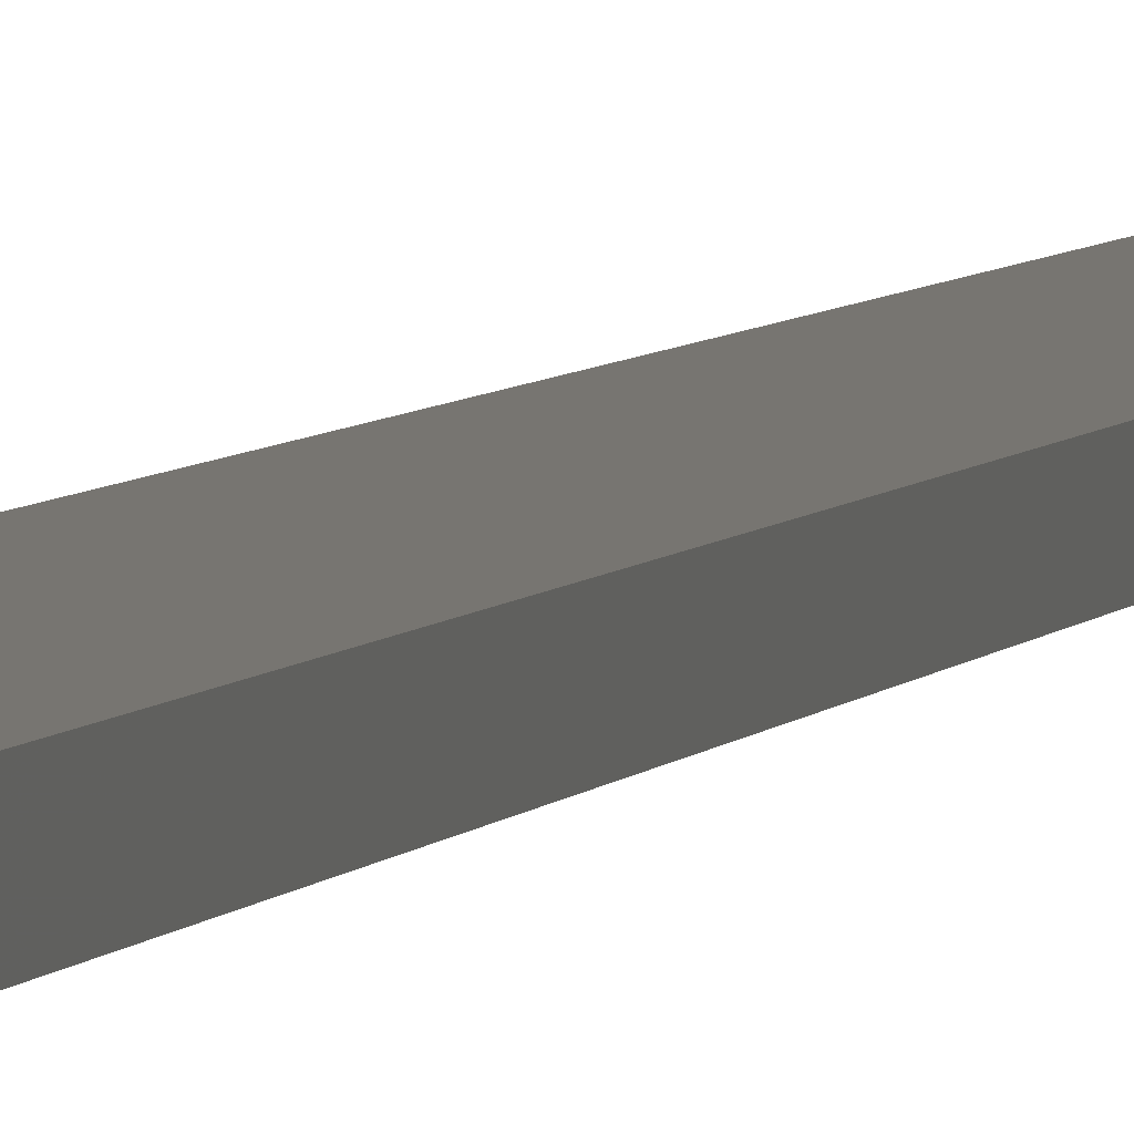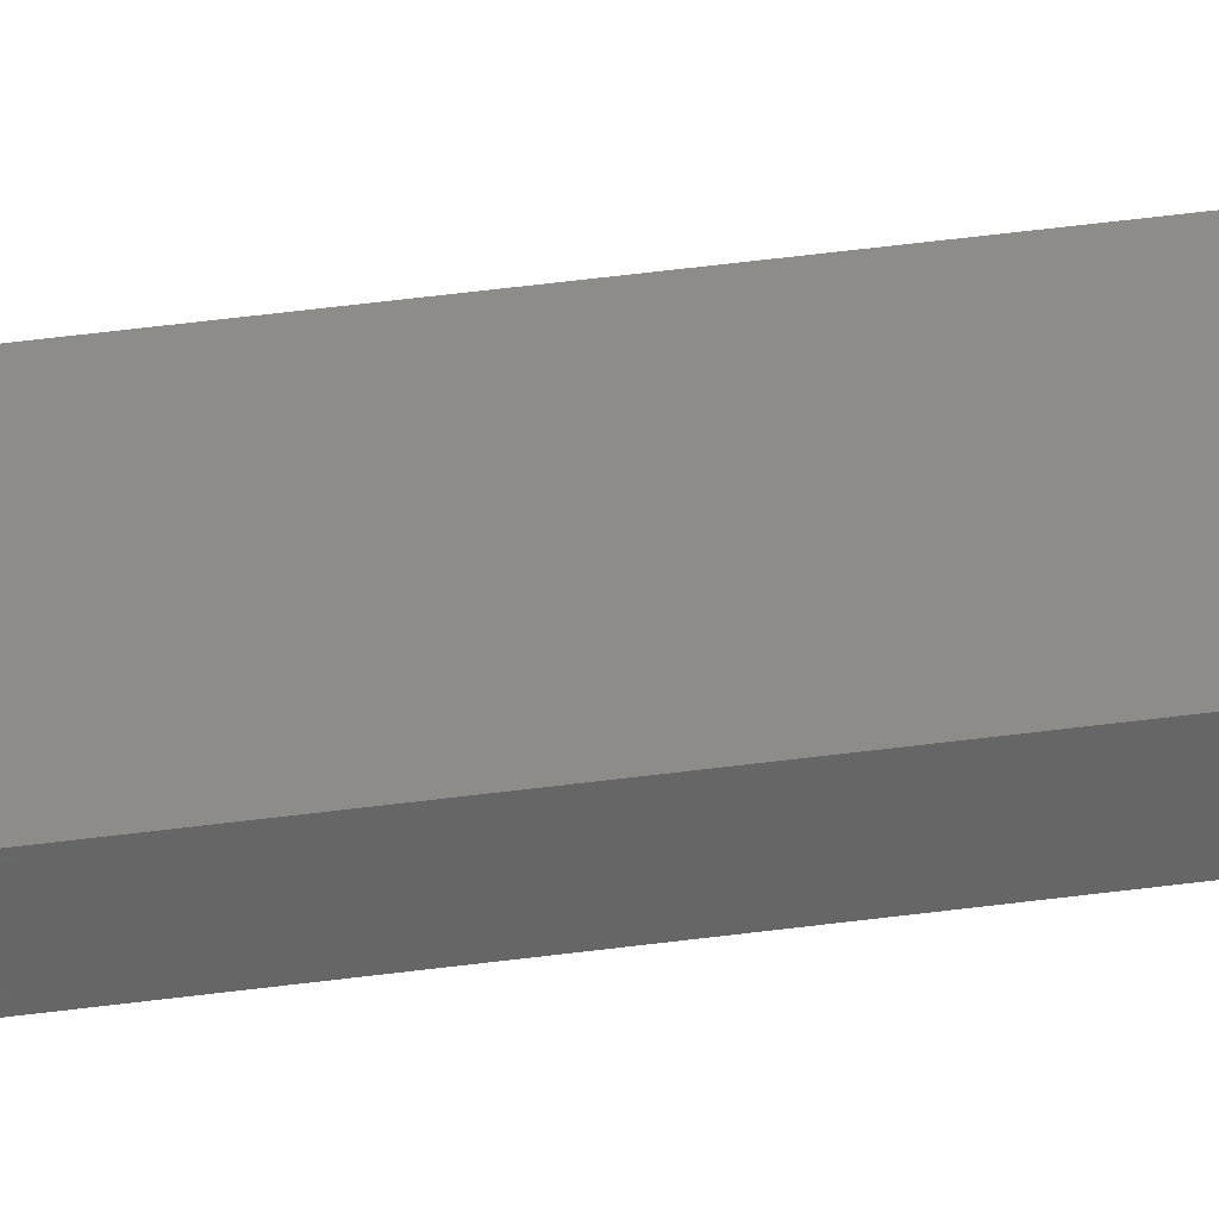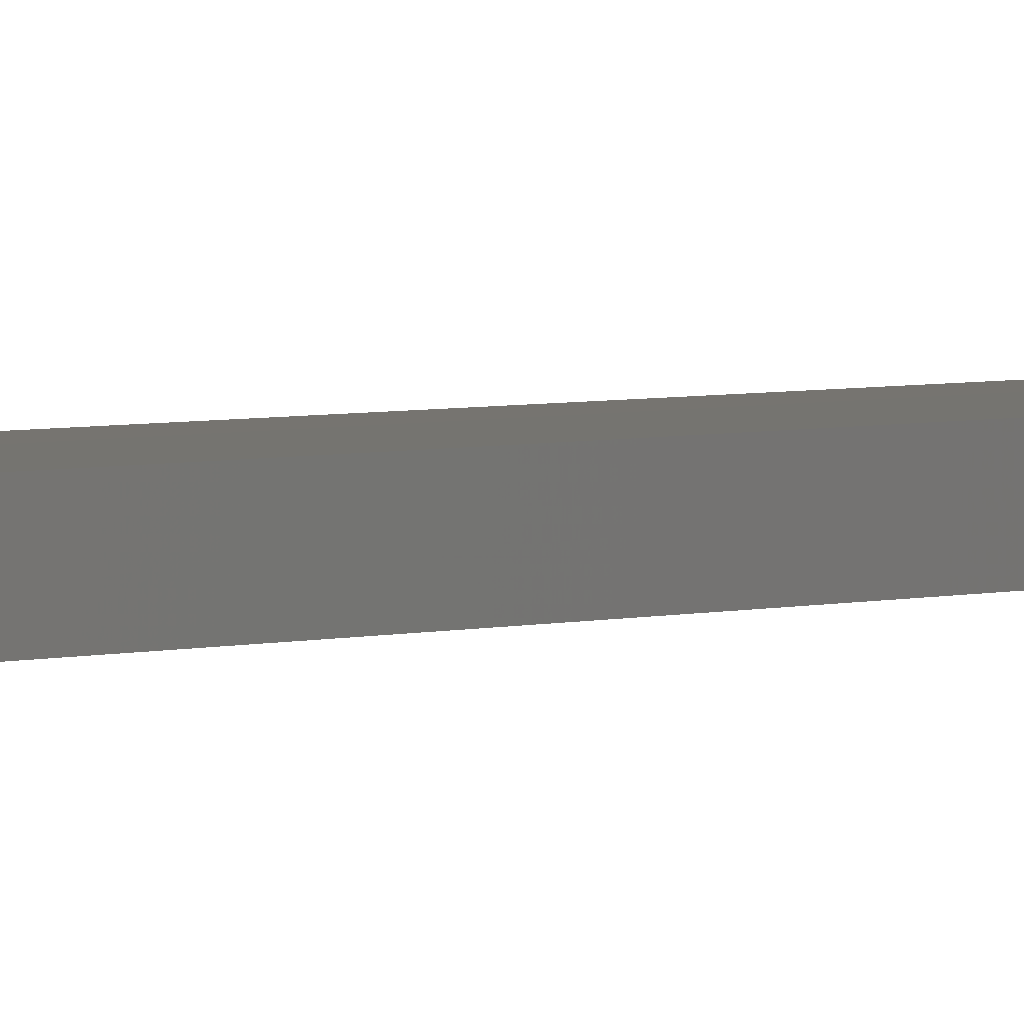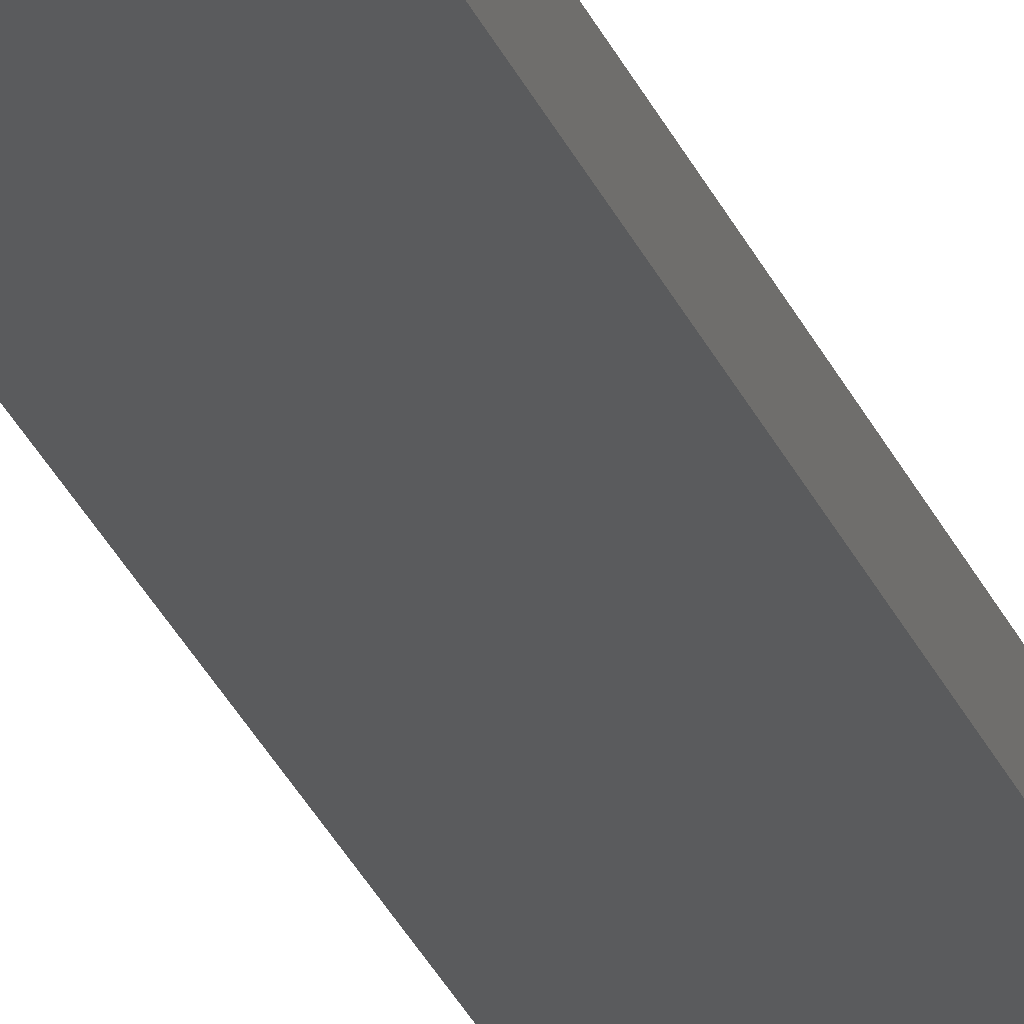
<metadata>
{"format":"stl","ext":"stl","renderer":"f3d","projection":"perspective","resolution":1024,"background":"white","views":[{"elev":2.7,"azim":-170.7,"up":"+Y"},{"elev":36.5,"azim":79.4,"up":"+Y"},{"elev":1.6,"azim":25.1,"up":"+Y"},{"elev":-25.2,"azim":-162.8,"up":"+Y"}]}
</metadata>
<code>
# stl→obj: 16 verts, 28 faces
v 0.4446 -4.351 160.1
v 0.3779 -4.351 160.1
v 0.3779 -4.351 156.5
v 0.4446 -4.351 156.5
v 0.5112 -4.351 160.1
v 0.5112 -4.351 156.5
v 0.5779 -4.351 160.1
v 0.5779 -4.351 156.5
v 0.5778 -4.301 156.5
v 0.5778 -4.301 160.1
v 0.3779 -4.301 156.5
v 0.3779 -4.301 160.1
v 0.4445 -4.301 156.5
v 0.4445 -4.301 160.1
v 0.5112 -4.301 160.1
v 0.5112 -4.301 156.5
f 1 2 3
f 1 3 4
f 5 4 6
f 5 1 4
f 7 6 8
f 7 5 6
f 7 9 10
f 8 9 7
f 11 12 13
f 12 14 13
f 13 15 16
f 14 15 13
f 16 10 9
f 15 10 16
f 12 3 2
f 11 3 12
f 16 9 8
f 6 16 8
f 4 13 16
f 4 16 6
f 3 11 13
f 3 13 4
f 10 15 7
f 15 5 7
f 14 1 15
f 15 1 5
f 12 2 14
f 14 2 1

</code>
